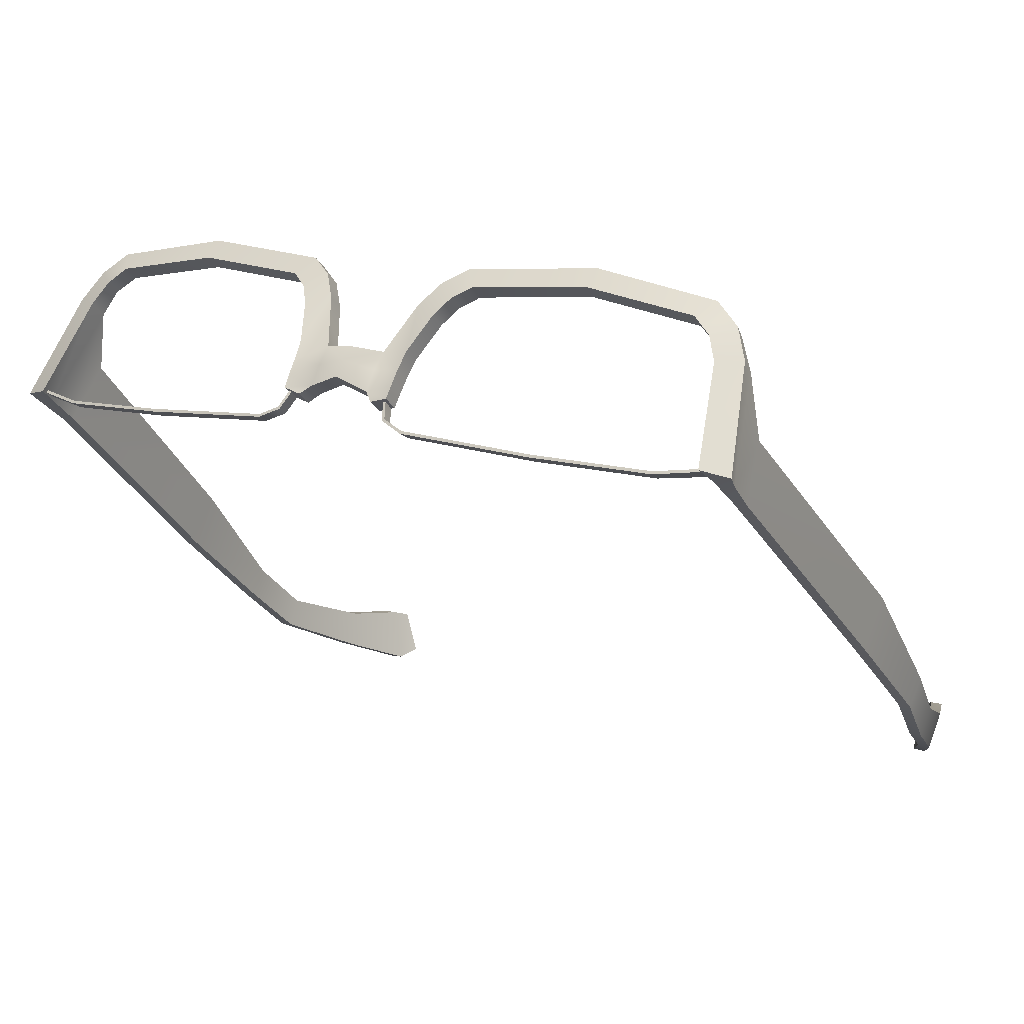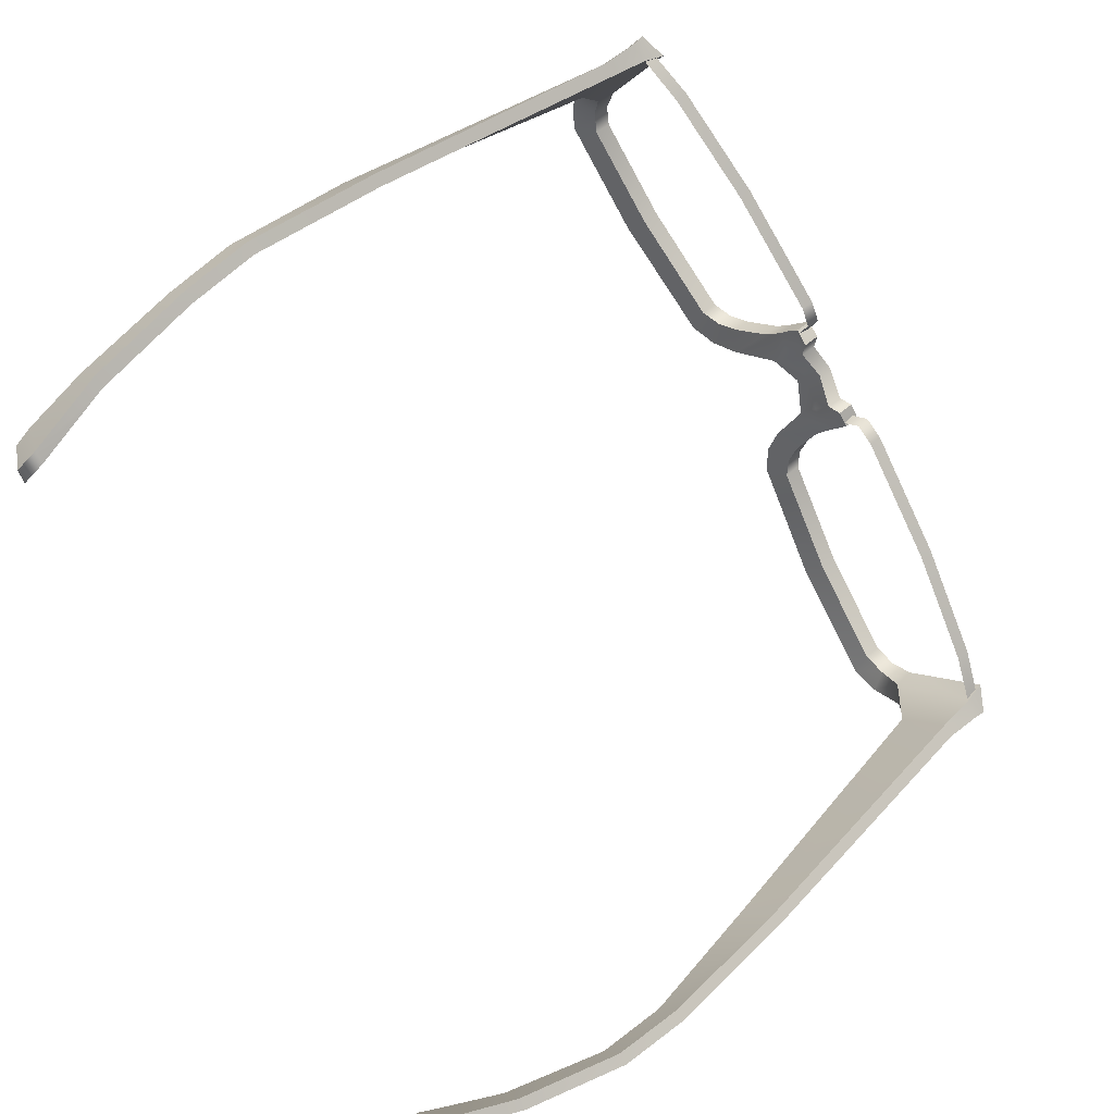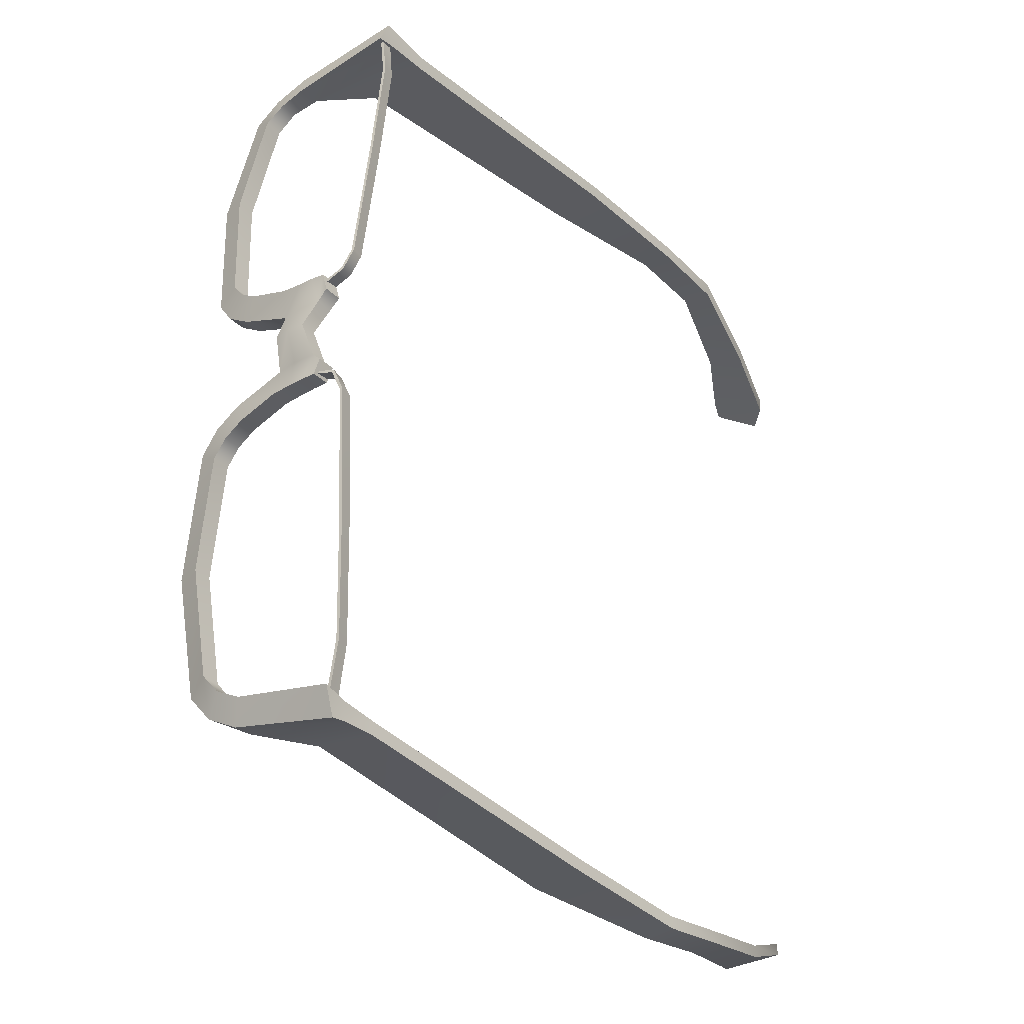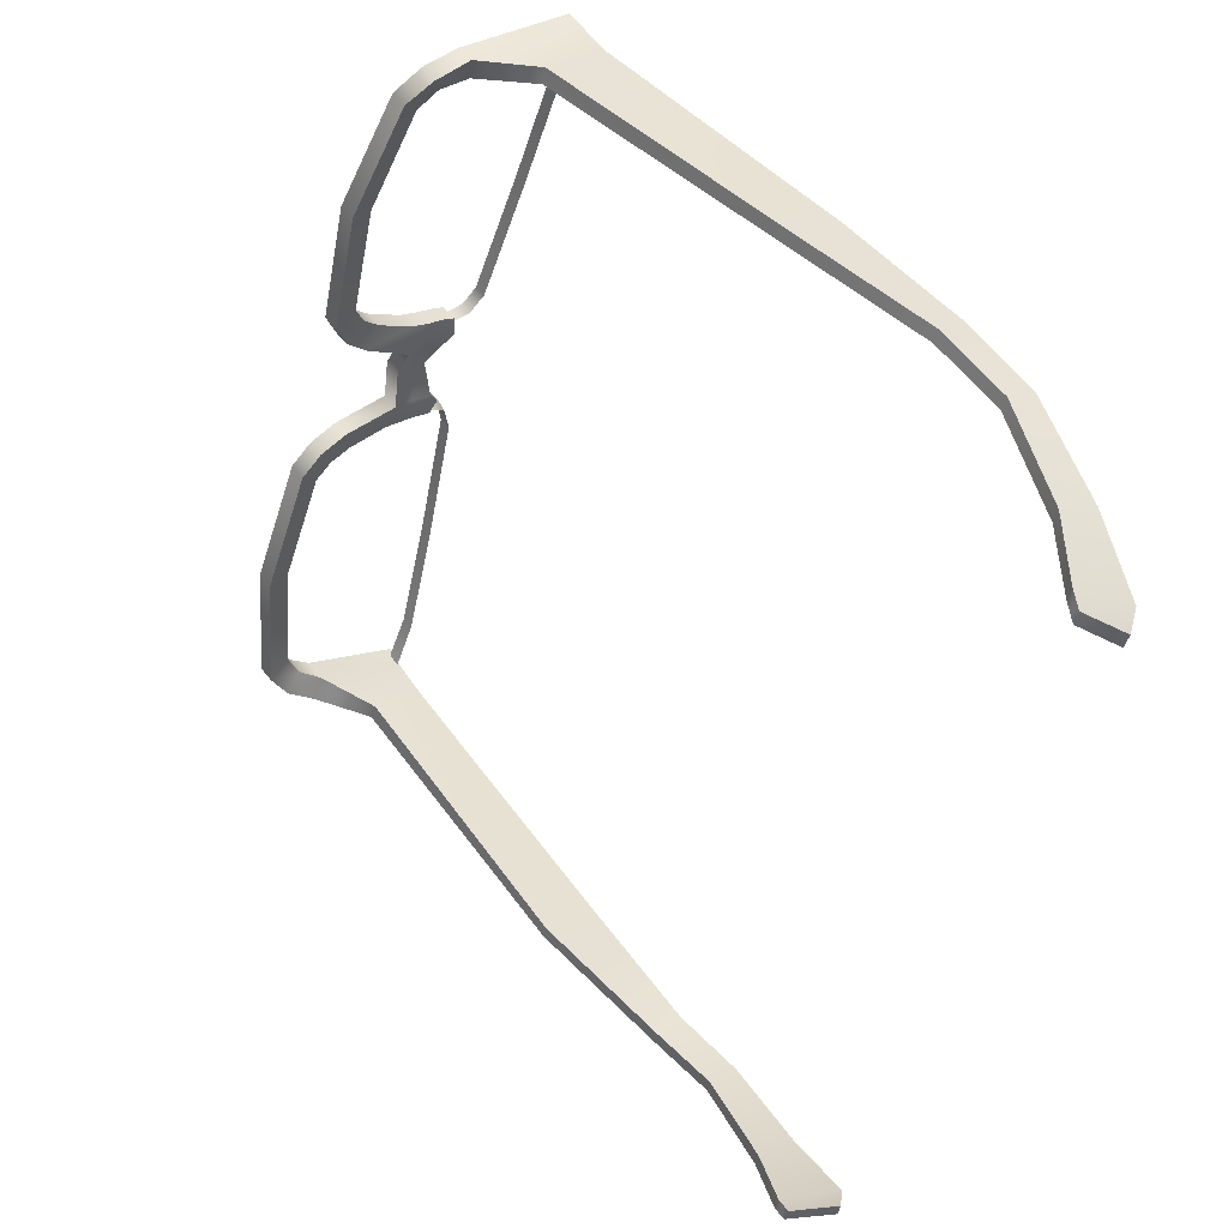
<metadata>
{"format":"obj","ext":"obj","renderer":"f3d","projection":"perspective","resolution":1024,"background":"white","views":[{"elev":13.4,"azim":-149.4,"up":"+Z"},{"elev":-74.2,"azim":117.7,"up":"+Z"},{"elev":58.2,"azim":91.8,"up":"+Y"},{"elev":-48.7,"azim":75.8,"up":"+Y"}]}
</metadata>
<code>
g n_hat_willowglasses_mesh
v 0.368 99.56 2.312
v 0.4814 99.66 2.223
v 0.6822 99.65 2.276
v 0.6926 99.55 2.409
v 0.3684 99.41 2.531
v -0 99.62 2.457
v 0.6949 99.44 2.553
v -0 99.5 2.632
v 0.3756 99.22 2.708
v 0.7165 99.28 2.754
v 0.5942 98.84 3.206
v 0.8682 98.97 3.124
v 0.7806 98.63 3.439
v 1.004 98.8 3.304
v 1.046 98.49 3.591
v 1.202 98.69 3.423
v 2.582 98.33 3.687
v 2.568 98.56 3.507
v 4.028 98.31 3.43
v 3.868 98.54 3.288
v 4.325 98.43 3.195
v 4.088 98.63 3.107
v 4.509 98.63 2.874
v 4.222 98.78 2.862
v 4.421 99.52 1.867
v 4.742 99.4 1.79
v 0.6825 99.48 2.144
v 0.4816 99.48 2.092
v 0.3684 99.39 2.191
v 0.6932 99.39 2.277
v 0.369 99.23 2.398
v -0 99.47 2.34
v 0.696 99.26 2.42
v -0 99.31 2.488
v 0.3767 99.05 2.575
v -0 99.19 2.631
v 0.7181 99.1 2.62
v 0.5971 98.66 3.073
v 0.871 98.79 2.99
v 0.7843 98.46 3.306
v 1.007 98.63 3.17
v 1.205 98.51 3.289
v 1.05 98.31 3.457
v 2.582 98.15 3.553
v 2.567 98.38 3.374
v 3.864 98.36 3.154
v 4.024 98.14 3.296
v 4.095 98.46 2.976
v 4.294 98.26 3.059
v 4.235 98.57 2.694
v 4.502 98.47 2.731
v 0.6822 99.65 2.276
v 0.6825 99.48 2.144
v 0.6932 99.39 2.277
v 0.6926 99.55 2.409
v 0.696 99.26 2.42
v 0.6949 99.44 2.553
v 0.7181 99.1 2.62
v 0.7165 99.28 2.754
v 0.871 98.79 2.99
v 0.8682 98.97 3.124
v 1.004 98.8 3.304
v 1.007 98.63 3.17
v 1.202 98.69 3.423
v 1.205 98.51 3.289
v 2.567 98.38 3.374
v 2.568 98.56 3.507
v 3.864 98.36 3.154
v 3.868 98.54 3.288
v 4.088 98.63 3.107
v 4.095 98.46 2.976
v 4.222 98.78 2.862
v 4.235 98.57 2.694
v 4.481 99.29 1.711
v 4.421 99.52 1.867
v 0.4816 99.48 2.092
v 0.4814 99.66 2.223
v 0.368 99.56 2.312
v 0.3684 99.39 2.191
v -0 99.62 2.457
v -0 99.47 2.34
v 4.509 98.63 2.874
v 4.742 99.4 1.79
v 4.717 99.26 1.672
v 4.502 98.47 2.731
v 4.294 98.26 3.059
v 4.325 98.43 3.195
v 4.024 98.14 3.296
v 4.028 98.31 3.43
v 2.582 98.15 3.553
v 2.582 98.33 3.687
v 1.05 98.31 3.457
v 1.046 98.49 3.591
v 0.7843 98.46 3.306
v 0.7806 98.63 3.439
v 0.5971 98.66 3.073
v 0.5942 98.84 3.206
v 0.3767 99.05 2.575
v 0.3756 99.22 2.708
v -0 99.19 2.631
v -0 99.36 2.765
v -0.3756 99.22 2.708
v -0.3767 99.05 2.575
v -0.5942 98.84 3.206
v -0.5971 98.66 3.073
v -0.7806 98.63 3.439
v -0.7843 98.46 3.306
v -1.046 98.49 3.591
v -1.05 98.31 3.457
v -2.582 98.33 3.687
v -2.582 98.15 3.553
v -4.028 98.31 3.43
v -4.024 98.14 3.296
v -4.325 98.43 3.195
v -4.294 98.26 3.059
v -4.509 98.63 2.874
v -4.502 98.47 2.731
v -4.717 99.26 1.672
v -4.742 99.4 1.79
v 4.612 98.45 2
v 4.502 98.47 2.731
v 4.717 99.26 1.672
v 4.692 98.9 1.401
v 5.018 95.75 -0.3005
v 4.983 96.16 -0.8346
v 5.062 94.77 -1.919
v 5.096 94.53 -1.614
v 4.998 93.84 -2.219
v 4.965 94.06 -2.525
v 4.68 92.93 -3.069
v 4.732 92.71 -2.657
v 4.327 92.1 -3.439
v 4.495 91.98 -2.773
v 4.405 91.78 -2.843
v 4.229 91.82 -3.38
v 4.254 91.78 -2.843
v 4.077 91.81 -3.372
v 4.175 92.1 -3.432
v 4.344 91.98 -2.775
v 4.581 92.71 -2.654
v 4.527 92.93 -3.061
v 4.812 94.05 -2.517
v 4.846 93.84 -2.212
v 4.944 94.52 -1.606
v 4.91 94.77 -1.911
v 4.831 96.15 -0.8267
v 4.865 95.74 -0.2926
v 4.523 98.89 1.412
v 4.423 98.44 1.988
v 4.235 98.57 2.694
v 4.481 99.29 1.711
v 4.405 91.78 -2.843
v 4.254 91.78 -2.843
v 4.344 91.98 -2.775
v 4.495 91.98 -2.773
v 4.581 92.71 -2.654
v 4.732 92.71 -2.657
v 4.998 93.84 -2.219
v 4.846 93.84 -2.212
v 5.096 94.53 -1.614
v 4.944 94.52 -1.606
v 4.865 95.74 -0.2926
v 5.018 95.75 -0.3005
v 4.612 98.45 2
v 4.423 98.44 1.988
v 4.235 98.57 2.694
v 4.502 98.47 2.731
v 4.405 91.78 -2.843
v 4.229 91.82 -3.38
v 4.077 91.81 -3.372
v 4.254 91.78 -2.843
v 4.717 99.26 1.672
v 4.481 99.29 1.711
v 4.523 98.89 1.412
v 4.692 98.9 1.401
v 4.831 96.15 -0.8267
v 4.983 96.16 -0.8346
v 4.91 94.77 -1.911
v 5.062 94.77 -1.919
v 4.965 94.06 -2.525
v 4.812 94.05 -2.517
v 4.68 92.93 -3.069
v 4.527 92.93 -3.061
v 4.327 92.1 -3.439
v 4.175 92.1 -3.432
v 4.229 91.82 -3.38
v 4.077 91.81 -3.372
v 4.742 99.4 1.79
v 4.421 99.52 1.867
v 4.481 99.29 1.711
v 4.717 99.26 1.672
v 0.6825 99.48 2.144
v 0.6822 99.65 2.276
v 0.4814 99.66 2.223
v 0.4816 99.48 2.092
v -0.368 99.56 2.312
v -0.6822 99.65 2.276
v -0.4814 99.66 2.223
v -0.6926 99.55 2.409
v -0.3684 99.41 2.531
v -0 99.62 2.457
v -0.6949 99.44 2.553
v -0.3756 99.22 2.708
v -0.7165 99.28 2.754
v -0 99.36 2.765
v -0.5942 98.84 3.206
v -0.8682 98.97 3.124
v -0.7806 98.63 3.439
v -1.004 98.8 3.304
v -1.046 98.49 3.591
v -1.202 98.69 3.423
v -2.582 98.33 3.687
v -2.568 98.56 3.507
v -4.028 98.31 3.43
v -3.868 98.54 3.288
v -4.325 98.43 3.195
v -4.088 98.63 3.107
v -4.509 98.63 2.874
v -4.222 98.78 2.862
v -4.421 99.52 1.867
v -4.742 99.4 1.79
v -0.6825 99.48 2.144
v -0.3684 99.39 2.191
v -0.4816 99.48 2.092
v -0.6932 99.39 2.277
v -0.369 99.23 2.398
v -0 99.47 2.34
v -0.696 99.26 2.42
v -0 99.31 2.488
v -0.3767 99.05 2.575
v -0 99.19 2.631
v -0.7181 99.1 2.62
v -0.5971 98.66 3.073
v -0.871 98.79 2.99
v -0.7843 98.46 3.306
v -1.007 98.63 3.17
v -1.205 98.51 3.289
v -1.05 98.31 3.457
v -2.582 98.15 3.553
v -2.567 98.38 3.374
v -3.864 98.36 3.154
v -4.024 98.14 3.296
v -4.095 98.46 2.976
v -4.294 98.26 3.059
v -4.235 98.57 2.694
v -4.502 98.47 2.731
v -0.6822 99.65 2.276
v -0.6932 99.39 2.277
v -0.6825 99.48 2.144
v -0.6926 99.55 2.409
v -0.696 99.26 2.42
v -0.6949 99.44 2.553
v -0.7181 99.1 2.62
v -0.7165 99.28 2.754
v -0.871 98.79 2.99
v -0.8682 98.97 3.124
v -1.004 98.8 3.304
v -1.007 98.63 3.17
v -1.202 98.69 3.423
v -1.205 98.51 3.289
v -2.567 98.38 3.374
v -2.568 98.56 3.507
v -3.864 98.36 3.154
v -3.868 98.54 3.288
v -4.088 98.63 3.107
v -4.095 98.46 2.976
v -4.222 98.78 2.862
v -4.235 98.57 2.694
v -4.481 99.29 1.711
v -4.421 99.52 1.867
v -0.4816 99.48 2.092
v -0.368 99.56 2.312
v -0.4814 99.66 2.223
v -0.3684 99.39 2.191
v -0 99.62 2.457
v -0 99.47 2.34
v -4.612 98.45 2
v -4.717 99.26 1.672
v -4.502 98.47 2.731
v -4.692 98.9 1.401
v -5.018 95.75 -0.3005
v -4.983 96.16 -0.8346
v -5.062 94.77 -1.919
v -5.096 94.53 -1.614
v -4.998 93.84 -2.219
v -4.965 94.06 -2.525
v -4.68 92.93 -3.069
v -4.732 92.71 -2.657
v -4.327 92.1 -3.439
v -4.495 91.98 -2.773
v -4.405 91.78 -2.843
v -4.229 91.82 -3.38
v -4.254 91.78 -2.843
v -4.175 92.1 -3.432
v -4.077 91.81 -3.372
v -4.344 91.98 -2.775
v -4.581 92.71 -2.654
v -4.527 92.93 -3.061
v -4.812 94.05 -2.517
v -4.846 93.84 -2.212
v -4.944 94.52 -1.606
v -4.91 94.77 -1.911
v -4.831 96.15 -0.8267
v -4.865 95.74 -0.2926
v -4.523 98.89 1.412
v -4.423 98.44 1.988
v -4.235 98.57 2.694
v -4.481 99.29 1.711
v -4.405 91.78 -2.843
v -4.344 91.98 -2.775
v -4.254 91.78 -2.843
v -4.495 91.98 -2.773
v -4.581 92.71 -2.654
v -4.732 92.71 -2.657
v -4.998 93.84 -2.219
v -4.846 93.84 -2.212
v -5.096 94.53 -1.614
v -4.944 94.52 -1.606
v -4.865 95.74 -0.2926
v -5.018 95.75 -0.3005
v -4.612 98.45 2
v -4.423 98.44 1.988
v -4.235 98.57 2.694
v -4.502 98.47 2.731
v -4.405 91.78 -2.843
v -4.077 91.81 -3.372
v -4.229 91.82 -3.38
v -4.254 91.78 -2.843
v -4.717 99.26 1.672
v -4.523 98.89 1.412
v -4.481 99.29 1.711
v -4.692 98.9 1.401
v -4.831 96.15 -0.8267
v -4.983 96.16 -0.8346
v -4.91 94.77 -1.911
v -5.062 94.77 -1.919
v -4.965 94.06 -2.525
v -4.812 94.05 -2.517
v -4.68 92.93 -3.069
v -4.527 92.93 -3.061
v -4.327 92.1 -3.439
v -4.175 92.1 -3.432
v -4.229 91.82 -3.38
v -4.077 91.81 -3.372
v -4.742 99.4 1.79
v -4.481 99.29 1.711
v -4.421 99.52 1.867
v -4.717 99.26 1.672
v -0.6825 99.48 2.144
v -0.4814 99.66 2.223
v -0.6822 99.65 2.276
v -0.4816 99.48 2.092
v 0.6246 99.46 2.169
v 0.6396 99.59 2.26
v 0.7184 99.74 2.066
v 0.7082 99.61 1.97
v 0.957 99.77 1.964
v 0.9565 99.64 1.864
v 2.526 99.7 1.859
v 2.526 99.58 1.759
v 3.906 99.54 1.801
v 3.904 99.42 1.701
v 4.503 99.4 1.87
v 4.499 99.29 1.761
v 0.693 99.75 2.046
v 0.6075 99.59 2.25
v 0.6246 99.46 2.169
v 0.7082 99.61 1.97
v 0.949 99.78 1.936
v 0.9565 99.64 1.864
v 2.526 99.72 1.83
v 2.526 99.58 1.759
v 3.911 99.56 1.772
v 3.904 99.42 1.701
v 4.51 99.42 1.843
v 4.499 99.29 1.761
v 0.6396 99.59 2.26
v 0.6075 99.59 2.25
v 0.693 99.75 2.046
v 0.7184 99.74 2.066
v 0.949 99.78 1.936
v 0.957 99.77 1.964
v 2.526 99.72 1.83
v 2.526 99.7 1.859
v 3.911 99.56 1.772
v 3.906 99.54 1.801
v 4.51 99.42 1.843
v 4.503 99.4 1.87
v -0.6246 99.46 2.169
v -0.7184 99.74 2.066
v -0.6396 99.59 2.26
v -0.7082 99.61 1.97
v -0.957 99.77 1.964
v -0.9565 99.64 1.864
v -2.526 99.7 1.859
v -2.526 99.58 1.759
v -3.906 99.54 1.801
v -3.904 99.42 1.701
v -4.503 99.4 1.87
v -4.499 99.29 1.761
v -0.693 99.75 2.046
v -0.6246 99.46 2.169
v -0.6075 99.59 2.25
v -0.7082 99.61 1.97
v -0.949 99.78 1.936
v -0.9565 99.64 1.864
v -2.526 99.72 1.83
v -2.526 99.58 1.759
v -3.911 99.56 1.772
v -3.904 99.42 1.701
v -4.51 99.42 1.843
v -4.499 99.29 1.761
v -0.6396 99.59 2.26
v -0.693 99.75 2.046
v -0.6075 99.59 2.25
v -0.7184 99.74 2.066
v -0.949 99.78 1.936
v -0.957 99.77 1.964
v -2.526 99.72 1.83
v -2.526 99.7 1.859
v -3.911 99.56 1.772
v -3.906 99.54 1.801
v -4.51 99.42 1.843
v -4.503 99.4 1.87
g n_hat_willowglasses_mesh_0
f 3 2 1
f 1 4 3
f 4 1 5
f 5 1 6
f 5 7 4
f 8 5 6
f 7 5 9
f 9 5 8
f 9 10 7
f 10 9 11
f 11 12 10
f 12 11 13
f 13 14 12
f 13 15 14
f 16 14 15
f 16 15 17
f 17 18 16
f 17 19 18
f 20 18 19
f 20 19 21
f 21 22 20
f 21 23 22
f 24 22 23
f 24 23 25
f 26 25 23
f 29 28 27
f 27 30 29
f 31 29 30
f 32 29 31
f 30 33 31
f 34 32 31
f 35 31 33
f 34 31 35
f 36 34 35
f 33 37 35
f 38 35 37
f 37 39 38
f 40 38 39
f 39 41 40
f 40 41 42
f 42 43 40
f 44 43 42
f 42 45 44
f 44 45 46
f 46 47 44
f 46 48 47
f 49 47 48
f 49 48 50
f 50 51 49
f 54 53 52
f 52 55 54
f 56 54 55
f 55 57 56
f 58 56 57
f 57 59 58
f 60 58 59
f 59 61 60
f 60 61 62
f 62 63 60
f 63 62 64
f 64 65 63
f 66 65 64
f 64 67 66
f 68 66 67
f 67 69 68
f 68 69 70
f 70 71 68
f 71 70 72
f 72 73 71
f 74 73 72
f 72 75 74
f 78 77 76
f 76 79 78
f 80 78 79
f 81 80 79
f 84 83 82
f 82 85 84
f 86 85 82
f 82 87 86
f 88 86 87
f 87 89 88
f 90 88 89
f 89 91 90
f 92 90 91
f 91 93 92
f 94 92 93
f 93 95 94
f 96 94 95
f 95 97 96
f 98 96 97
f 97 99 98
f 98 99 100
f 99 101 100
f 101 102 100
f 102 103 100
f 102 104 103
f 105 103 104
f 104 106 105
f 107 105 106
f 106 108 107
f 109 107 108
f 108 110 109
f 111 109 110
f 110 112 111
f 113 111 112
f 112 114 113
f 115 113 114
f 114 116 115
f 117 115 116
f 117 116 118
f 119 118 116
f 122 121 120
f 120 123 122
f 123 120 124
f 125 123 124
f 126 125 124
f 124 127 126
f 126 127 128
f 128 129 126
f 130 129 128
f 128 131 130
f 132 130 131
f 131 133 132
f 132 133 134
f 134 135 132
f 138 137 136
f 136 139 138
f 138 139 140
f 140 141 138
f 142 141 140
f 140 143 142
f 142 143 144
f 144 145 142
f 146 145 144
f 144 147 146
f 146 147 148
f 147 149 148
f 148 149 150
f 150 151 148
f 154 153 152
f 152 155 154
f 156 154 155
f 155 157 156
f 156 157 158
f 158 159 156
f 159 158 160
f 160 161 159
f 162 161 160
f 160 163 162
f 162 163 164
f 165 162 164
f 166 165 164
f 164 167 166
f 170 169 168
f 168 171 170
f 174 173 172
f 172 175 174
f 174 175 176
f 175 177 176
f 178 176 177
f 177 179 178
f 178 179 180
f 180 181 178
f 181 180 182
f 182 183 181
f 183 182 184
f 184 185 183
f 185 184 186
f 186 187 185
f 190 189 188
f 188 191 190
f 194 193 192
f 192 195 194
f 198 197 196
f 199 196 197
f 196 199 200
f 196 200 201
f 202 200 199
f 200 8 201
f 200 202 203
f 200 203 8
f 204 203 202
f 203 205 8
f 205 9 8
f 203 204 206
f 207 206 204
f 206 207 208
f 209 208 207
f 210 208 209
f 209 211 210
f 212 210 211
f 211 213 212
f 214 212 213
f 213 215 214
f 214 215 216
f 217 216 215
f 218 216 217
f 217 219 218
f 218 219 220
f 220 221 218
f 224 223 222
f 225 222 223
f 223 226 225
f 223 227 226
f 228 225 226
f 227 229 226
f 226 230 228
f 226 229 230
f 229 231 230
f 232 228 230
f 230 233 232
f 234 232 233
f 233 235 234
f 236 234 235
f 236 235 237
f 238 237 235
f 238 239 237
f 240 237 239
f 240 239 241
f 242 241 239
f 243 241 242
f 242 244 243
f 243 244 245
f 246 245 244
f 249 248 247
f 250 247 248
f 248 251 250
f 252 250 251
f 251 253 252
f 254 252 253
f 253 255 254
f 256 254 255
f 256 255 257
f 258 257 255
f 257 258 259
f 260 259 258
f 260 261 259
f 262 259 261
f 261 263 262
f 264 262 263
f 264 263 265
f 266 265 263
f 265 266 267
f 268 267 266
f 268 269 267
f 270 267 269
f 273 272 271
f 274 271 272
f 272 275 274
f 275 276 274
f 279 278 277
f 280 277 278
f 277 280 281
f 280 282 281
f 282 283 281
f 284 281 283
f 284 283 285
f 286 285 283
f 286 287 285
f 288 285 287
f 287 289 288
f 290 288 289
f 290 289 291
f 292 291 289
f 295 294 293
f 296 293 294
f 296 294 297
f 298 297 294
f 298 299 297
f 300 297 299
f 300 299 301
f 302 301 299
f 302 303 301
f 304 301 303
f 304 303 305
f 306 304 305
f 306 305 307
f 308 307 305
f 311 310 309
f 312 309 310
f 310 313 312
f 314 312 313
f 314 313 315
f 316 315 313
f 315 316 317
f 318 317 316
f 318 319 317
f 320 317 319
f 320 319 321
f 319 322 321
f 322 323 321
f 324 321 323
f 327 326 325
f 328 325 326
f 331 330 329
f 332 329 330
f 332 330 333
f 334 332 333
f 333 335 334
f 336 334 335
f 336 335 337
f 338 337 335
f 337 338 339
f 340 339 338
f 339 340 341
f 342 341 340
f 341 342 343
f 344 343 342
f 347 346 345
f 348 345 346
f 351 350 349
f 352 349 350
f 355 354 353
f 353 356 355
f 357 355 356
f 356 358 357
f 357 358 359
f 358 360 359
f 359 360 361
f 360 362 361
f 363 361 362
f 362 364 363
f 367 366 365
f 365 368 367
f 368 365 369
f 369 370 368
f 369 371 370
f 371 372 370
f 371 373 372
f 373 374 372
f 374 373 375
f 375 376 374
f 379 378 377
f 377 380 379
f 381 379 380
f 380 382 381
f 381 382 383
f 382 384 383
f 383 384 385
f 384 386 385
f 387 385 386
f 386 388 387
f 391 390 389
f 392 389 390
f 390 393 392
f 394 392 393
f 394 393 395
f 396 394 395
f 396 395 397
f 398 396 397
f 397 399 398
f 400 398 399
f 403 402 401
f 404 401 402
f 401 404 405
f 406 405 404
f 407 405 406
f 408 407 406
f 409 407 408
f 410 409 408
f 409 410 411
f 412 411 410
f 415 414 413
f 416 413 414
f 414 417 416
f 418 416 417
f 418 417 419
f 420 418 419
f 420 419 421
f 422 420 421
f 421 423 422
f 424 422 423

</code>
